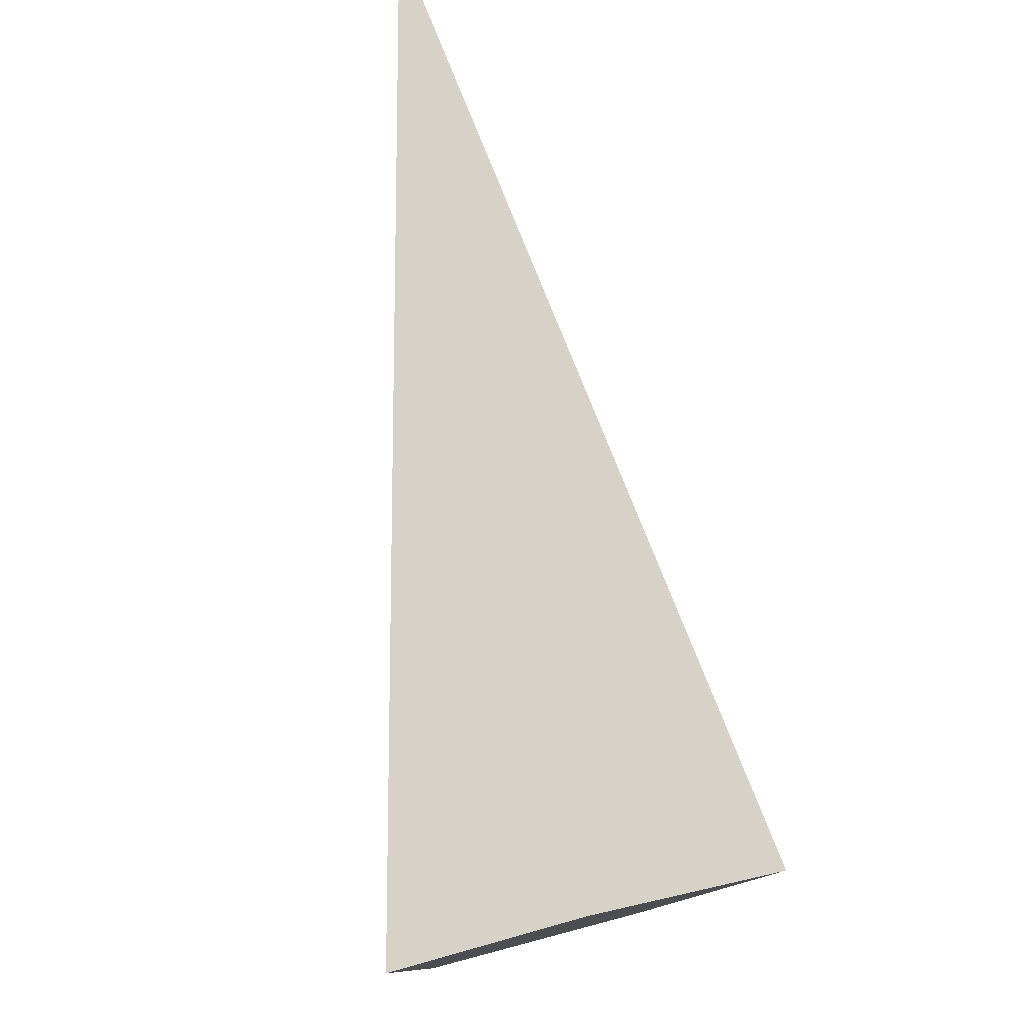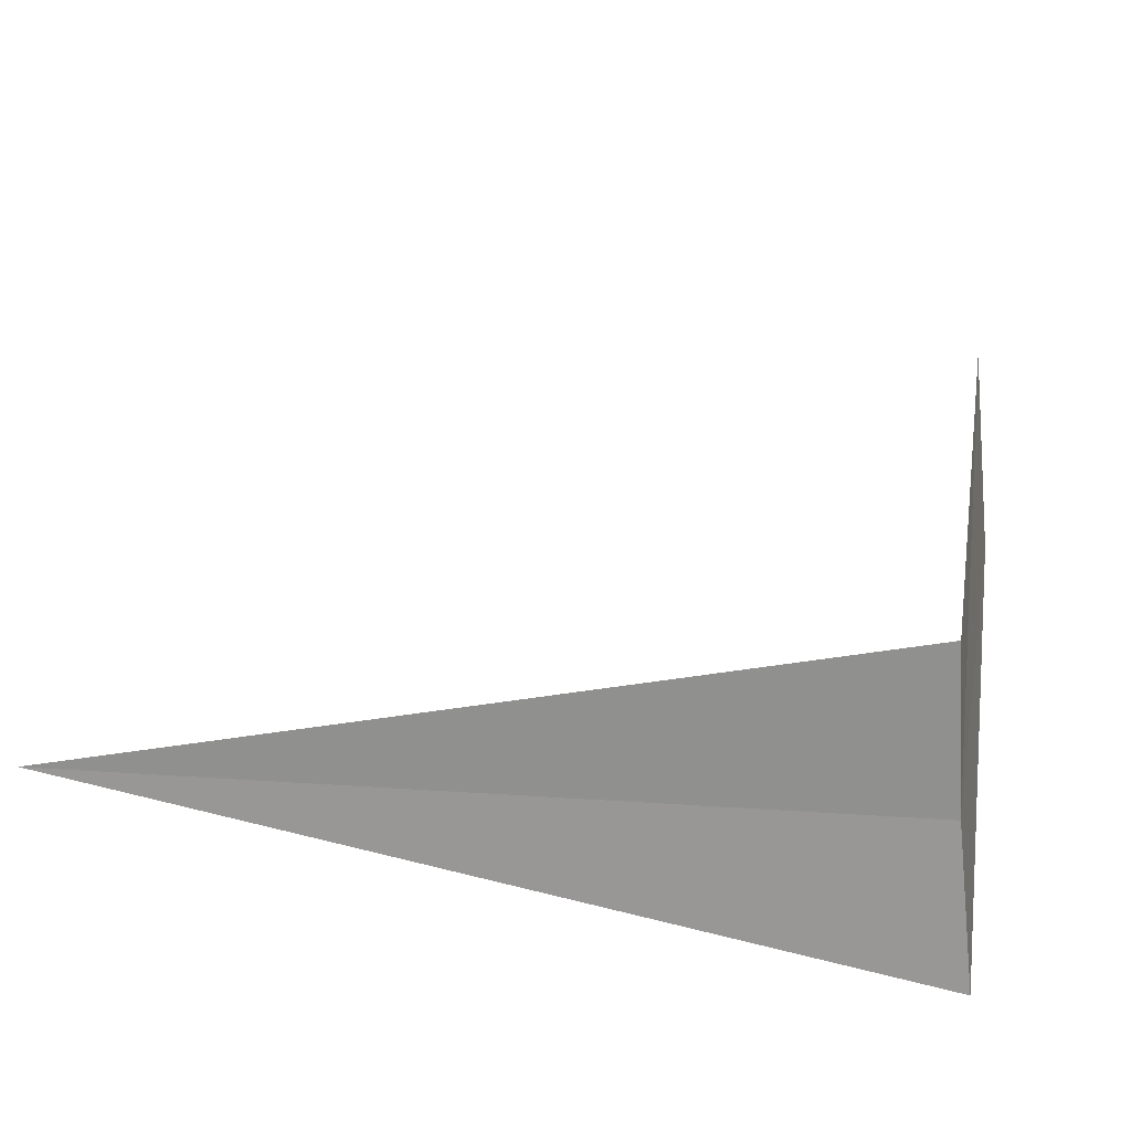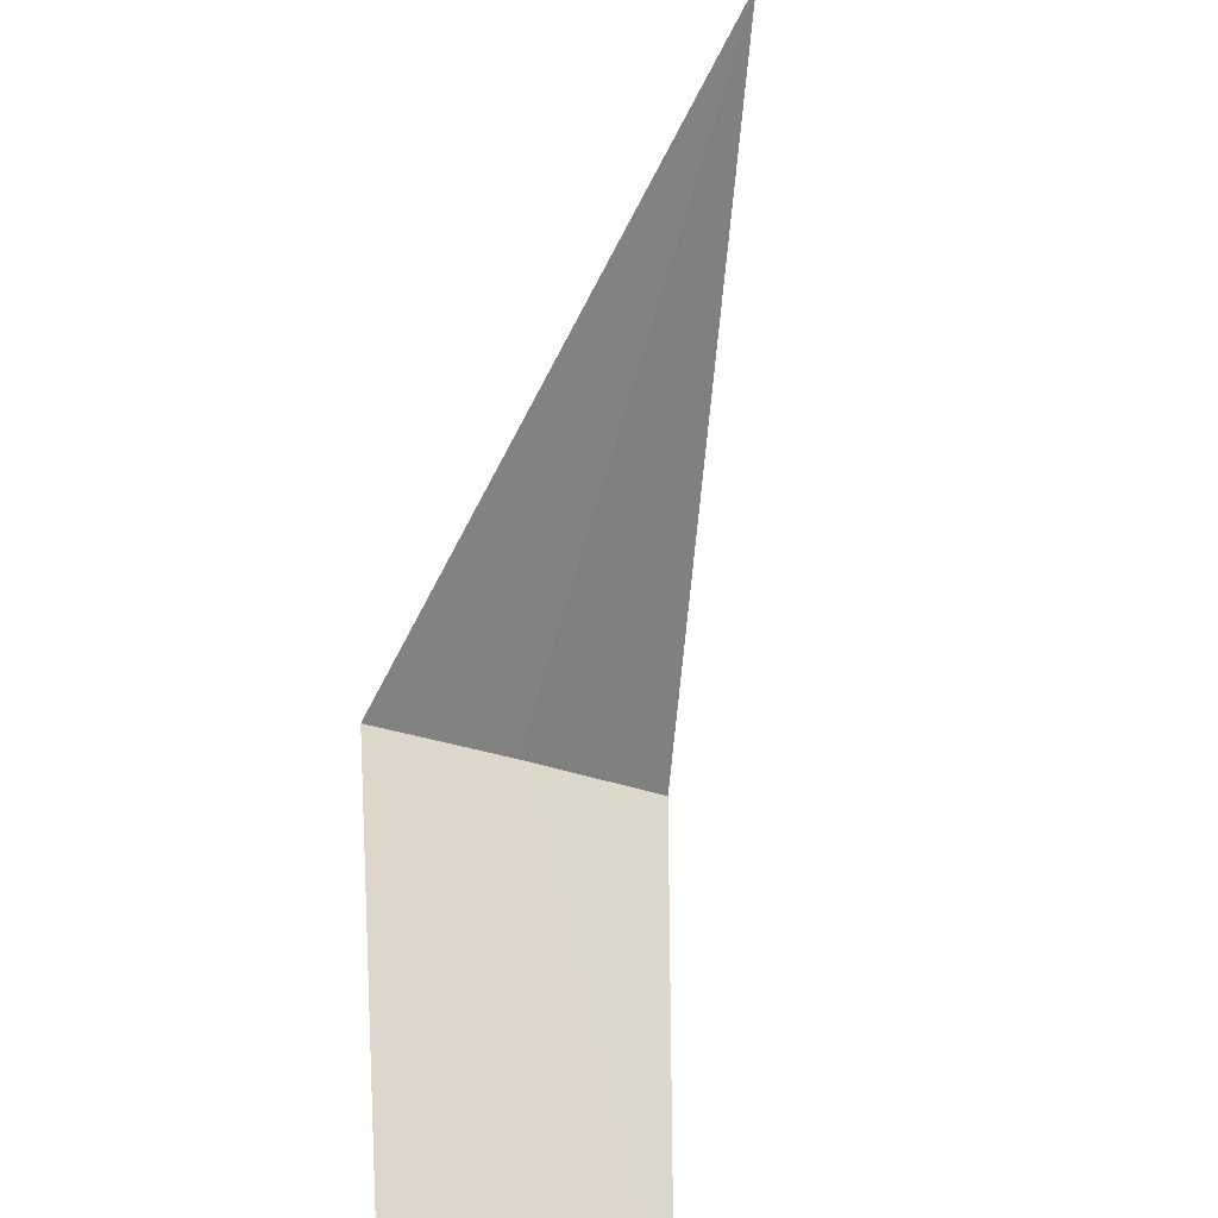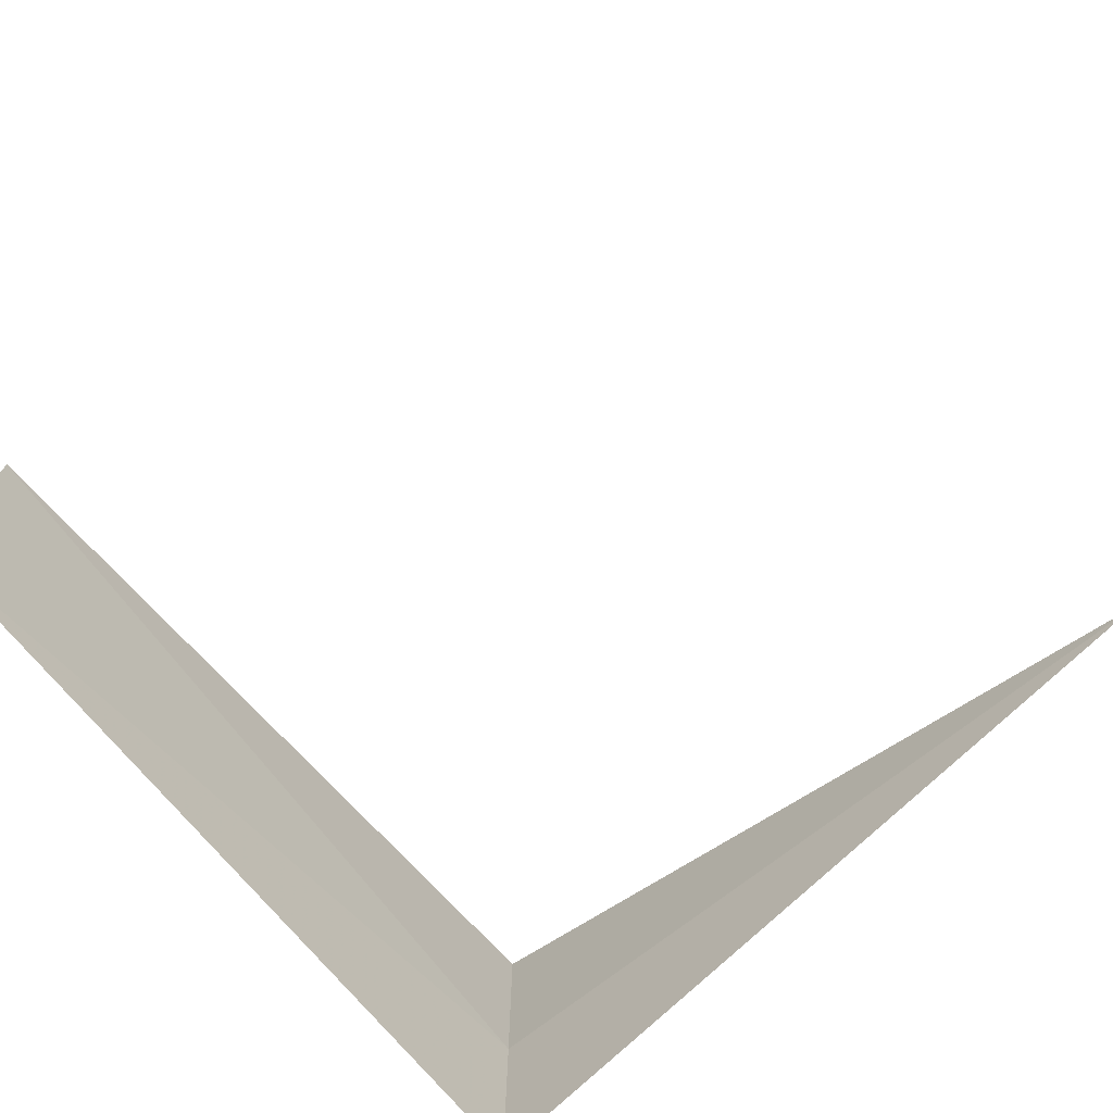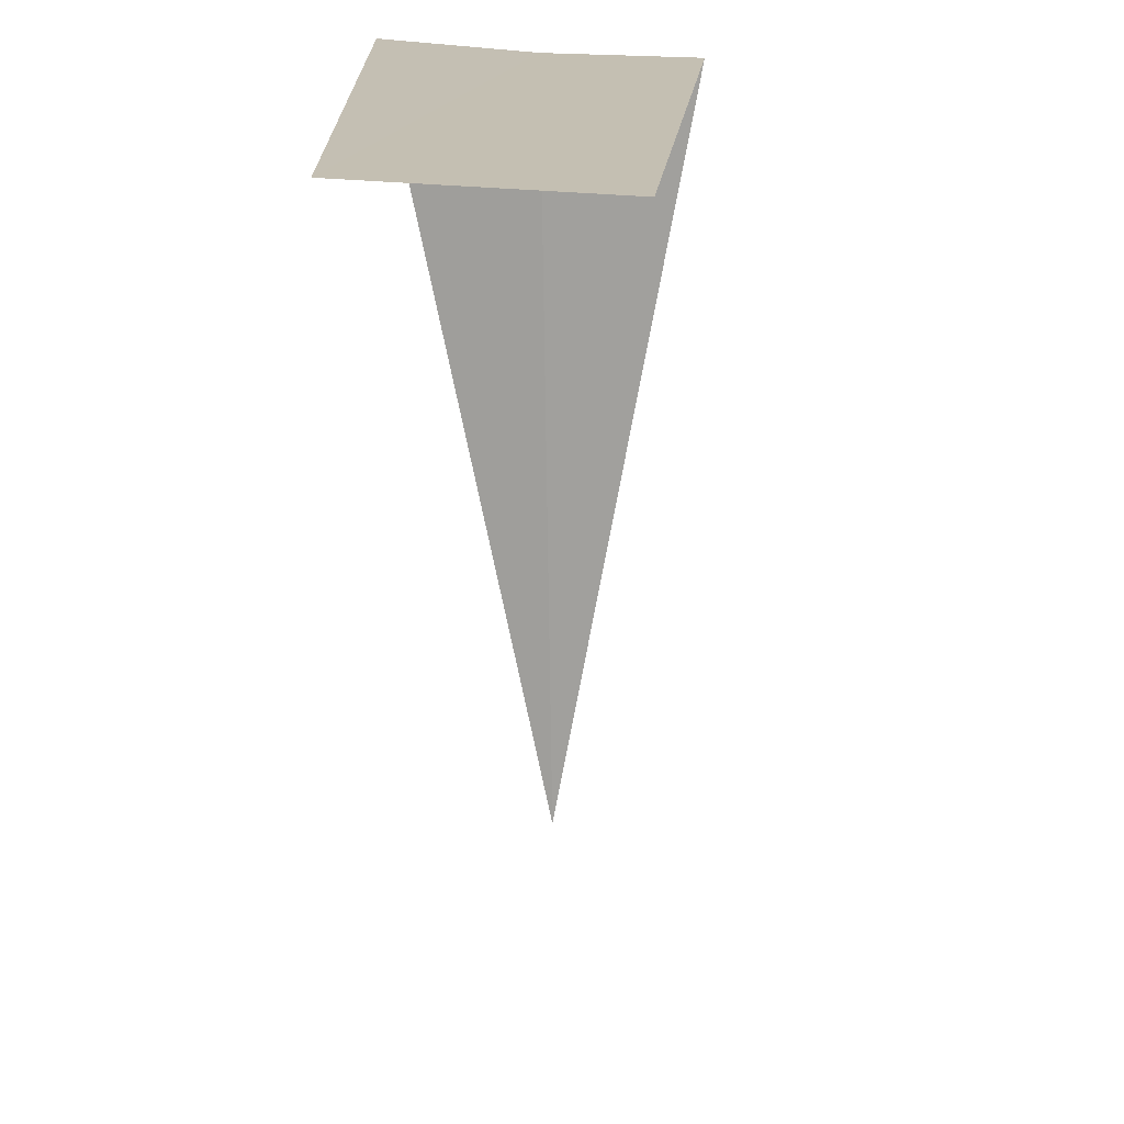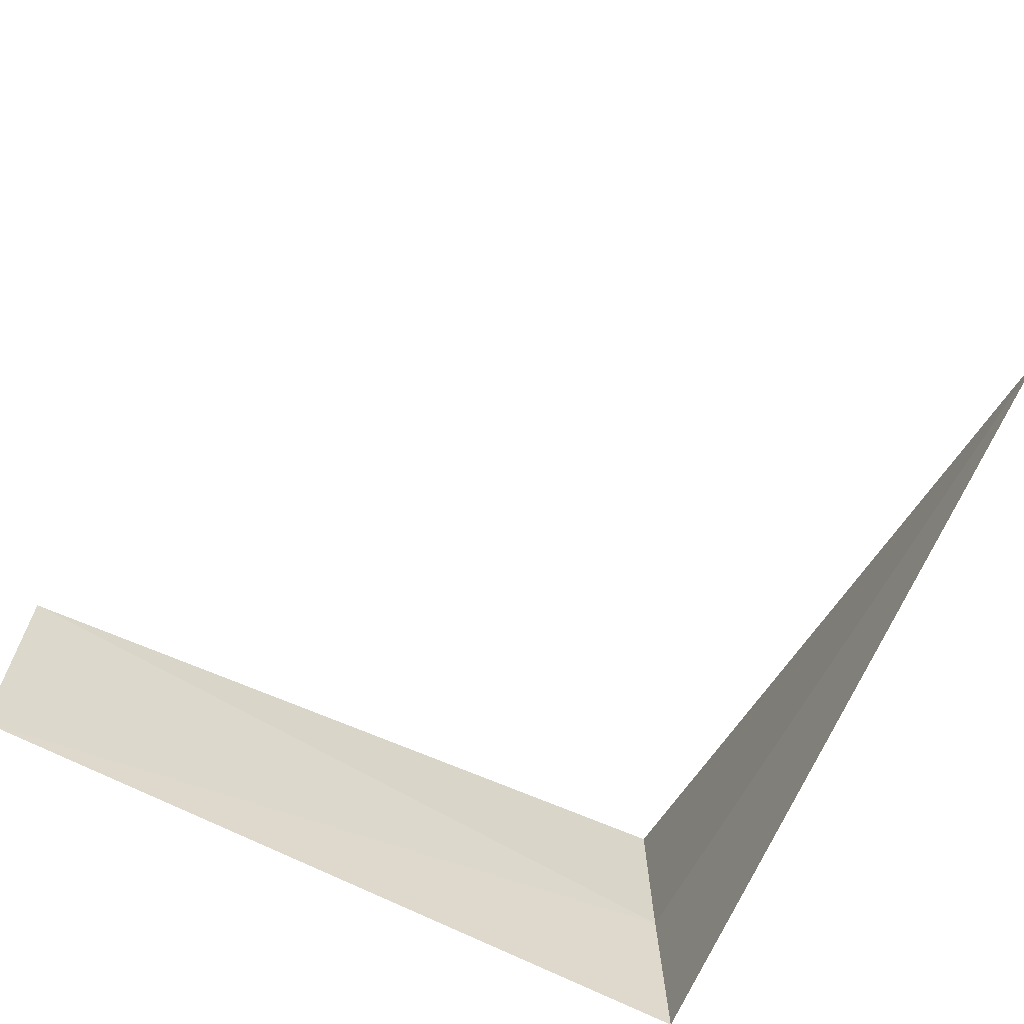
<metadata>
{"format":"obj","ext":"obj","renderer":"f3d","projection":"perspective","resolution":1024,"background":"white","views":[{"elev":79.5,"azim":-98.5,"up":"+Y"},{"elev":27.0,"azim":-170.2,"up":"+Z"},{"elev":-61.4,"azim":76.7,"up":"+Y"},{"elev":-71.9,"azim":39.7,"up":"+Z"},{"elev":-72.6,"azim":-86.9,"up":"+Y"},{"elev":-66.4,"azim":62.7,"up":"+Z"}]}
</metadata>
<code>
v 14.92 -14.92 17.24
v 14.83 -14.83 16.49
v 18.75 -14.91 17.09
v 14.98 -14.98 18
v 14.96 -18.75 17.64
v 14.84 -18.75 16.54
f 1 3 2
f 1 5 4
f 1 6 5
f 1 2 6
f 1 4 3

</code>
